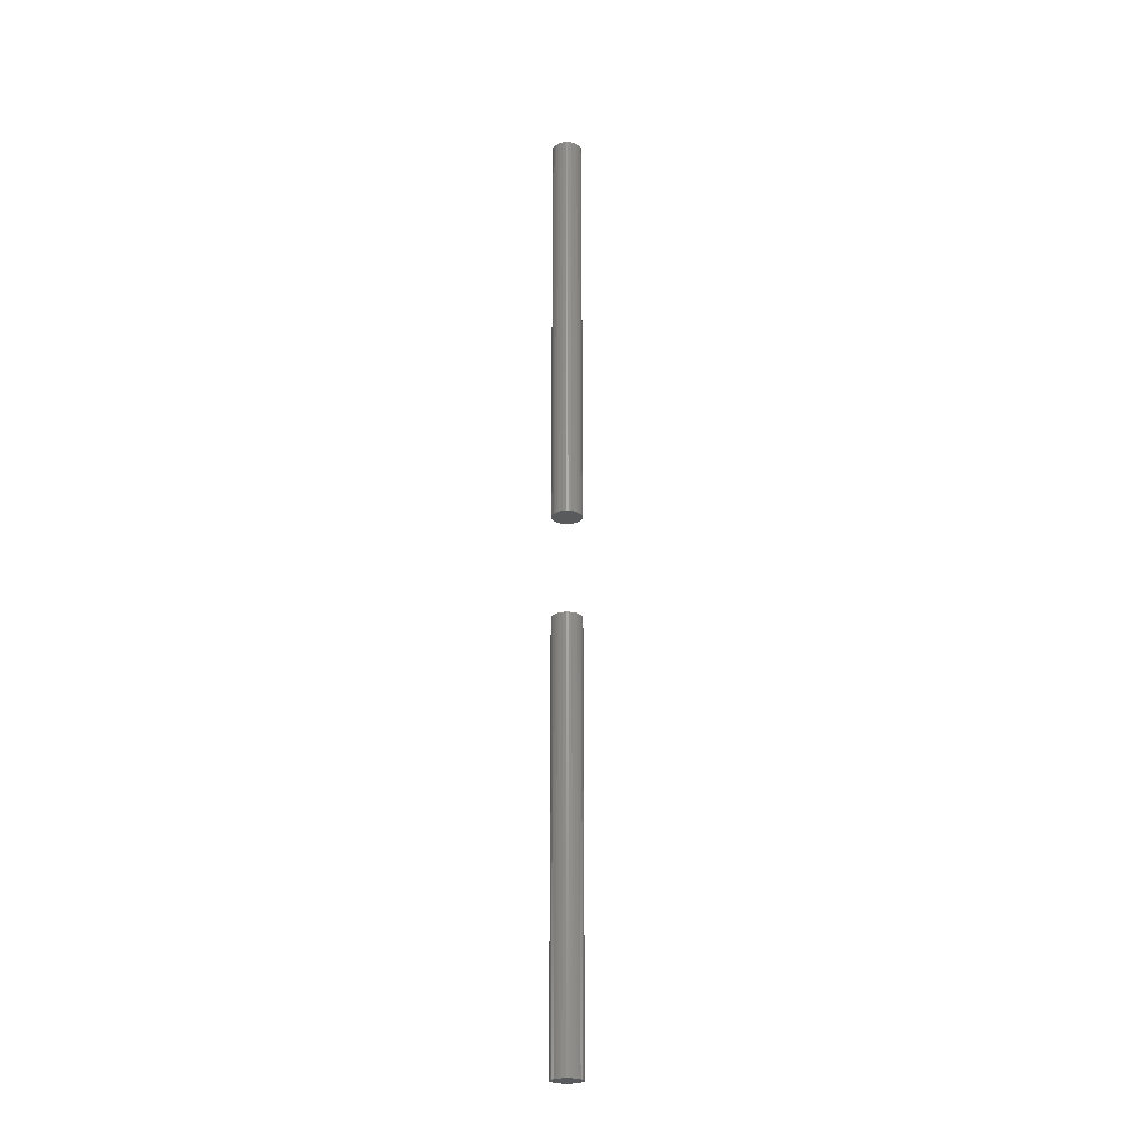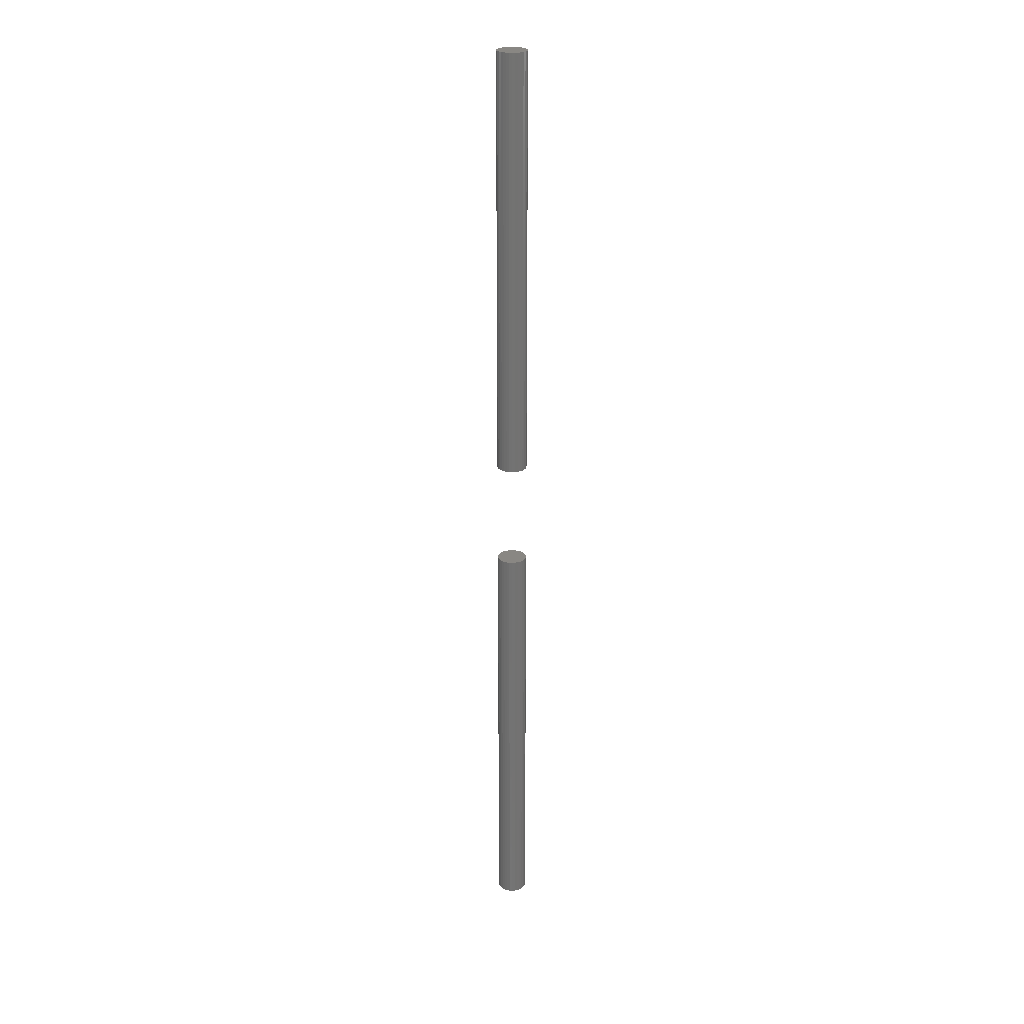
<metadata>
{"format":"stl","ext":"stl","renderer":"f3d","projection":"perspective","resolution":1024,"background":"white","views":[{"elev":-23.9,"azim":-6.1,"up":"+Z"},{"elev":25.1,"azim":-34.4,"up":"+Z"}]}
</metadata>
<code>
# stl→obj: 128 verts, 248 faces
v -0.01562 1.934e-18 0.4297
v -0.01562 1.934e-18 0.875
v -0.01532 0.00308 0.4297
v -0.01532 0.00308 0.875
v -0.01442 0.006042 0.4297
v -0.01442 0.006042 0.875
v -0.01296 0.008772 0.4297
v -0.01296 0.008772 0.875
v -0.011 0.01116 0.4297
v -0.011 0.01116 0.875
v -0.008608 0.01313 0.4297
v -0.008608 0.01313 0.875
v -0.005878 0.01459 0.4297
v -0.005878 0.01459 0.875
v -0.002916 0.01549 0.4297
v -0.002916 0.01549 0.875
v 0.0001645 0.01579 0.4297
v 0.0001645 0.01579 0.875
v 0.003245 0.01549 0.4297
v 0.003245 0.01549 0.875
v 0.006207 0.01459 0.4297
v 0.006207 0.01459 0.875
v 0.008937 0.01313 0.4297
v 0.008937 0.01313 0.875
v 0.01133 0.01116 0.4297
v 0.01133 0.01116 0.875
v 0.01329 0.008772 0.4297
v 0.01329 0.008772 0.875
v 0.01475 0.006042 0.4297
v 0.01475 0.006042 0.875
v 0.01565 0.00308 0.4297
v 0.01565 0.00308 0.875
v 0.01595 -3.867e-18 0.4297
v 0.01595 0 0.875
v -0.01562 1.934e-18 -0.125
v -0.01562 1.934e-18 0.3203
v -0.01532 0.00308 -0.125
v -0.01532 0.00308 0.3203
v -0.01442 0.006042 -0.125
v -0.01442 0.006042 0.3203
v -0.01296 0.008772 -0.125
v -0.01296 0.008772 0.3203
v -0.011 0.01116 -0.125
v -0.011 0.01116 0.3203
v -0.008608 0.01313 -0.125
v -0.008608 0.01313 0.3203
v -0.005878 0.01459 -0.125
v -0.005878 0.01459 0.3203
v -0.002916 0.01549 -0.125
v -0.002916 0.01549 0.3203
v 0.0001645 0.01579 -0.125
v 0.0001645 0.01579 0.3203
v 0.003245 0.01549 -0.125
v 0.003245 0.01549 0.3203
v 0.006207 0.01459 -0.125
v 0.006207 0.01459 0.3203
v 0.008937 0.01313 -0.125
v 0.008937 0.01313 0.3203
v 0.01133 0.01116 -0.125
v 0.01133 0.01116 0.3203
v 0.01329 0.008772 -0.125
v 0.01329 0.008772 0.3203
v 0.01475 0.006042 -0.125
v 0.01475 0.006042 0.3203
v 0.01565 0.00308 -0.125
v 0.01565 0.00308 0.3203
v 0.01595 -3.867e-18 -0.125
v 0.01595 0 0.3203
v 0.01565 -0.00308 0.4297
v 0.01565 -0.00308 0.875
v 0.01475 -0.006042 0.4297
v 0.01475 -0.006042 0.875
v 0.01329 -0.008772 0.4297
v 0.01329 -0.008772 0.875
v 0.01133 -0.01116 0.4297
v 0.01133 -0.01116 0.875
v 0.008937 -0.01313 0.4297
v 0.008937 -0.01313 0.875
v 0.006207 -0.01459 0.4297
v 0.006207 -0.01459 0.875
v 0.003245 -0.01549 0.4297
v 0.003245 -0.01549 0.875
v 0.0001645 -0.01579 0.4297
v 0.0001645 -0.01579 0.875
v -0.002916 -0.01549 0.4297
v -0.002916 -0.01549 0.875
v -0.005878 -0.01459 0.4297
v -0.005878 -0.01459 0.875
v -0.008608 -0.01313 0.4297
v -0.008608 -0.01313 0.875
v -0.011 -0.01116 0.4297
v -0.011 -0.01116 0.875
v -0.01296 -0.008772 0.4297
v -0.01296 -0.008772 0.875
v -0.01442 -0.006042 0.4297
v -0.01442 -0.006042 0.875
v -0.01532 -0.00308 0.4297
v -0.01532 -0.00308 0.875
v 0.01565 -0.00308 -0.125
v 0.01565 -0.00308 0.3203
v 0.01475 -0.006042 -0.125
v 0.01475 -0.006042 0.3203
v 0.01329 -0.008772 -0.125
v 0.01329 -0.008772 0.3203
v 0.01133 -0.01116 -0.125
v 0.01133 -0.01116 0.3203
v 0.008937 -0.01313 -0.125
v 0.008937 -0.01313 0.3203
v 0.006207 -0.01459 -0.125
v 0.006207 -0.01459 0.3203
v 0.003245 -0.01549 -0.125
v 0.003245 -0.01549 0.3203
v 0.0001645 -0.01579 -0.125
v 0.0001645 -0.01579 0.3203
v -0.002916 -0.01549 -0.125
v -0.002916 -0.01549 0.3203
v -0.005878 -0.01459 -0.125
v -0.005878 -0.01459 0.3203
v -0.008608 -0.01313 -0.125
v -0.008608 -0.01313 0.3203
v -0.011 -0.01116 -0.125
v -0.011 -0.01116 0.3203
v -0.01296 -0.008772 -0.125
v -0.01296 -0.008772 0.3203
v -0.01442 -0.006042 -0.125
v -0.01442 -0.006042 0.3203
v -0.01532 -0.00308 -0.125
v -0.01532 -0.00308 0.3203
f 1 2 3
f 3 2 4
f 3 4 5
f 5 4 6
f 5 6 7
f 7 6 8
f 7 8 9
f 9 8 10
f 9 10 11
f 11 10 12
f 11 12 13
f 13 12 14
f 13 14 15
f 15 14 16
f 15 16 17
f 17 16 18
f 17 18 19
f 19 18 20
f 19 20 21
f 21 20 22
f 21 22 23
f 23 22 24
f 23 24 25
f 25 24 26
f 25 26 27
f 27 26 28
f 27 28 29
f 29 28 30
f 29 30 31
f 31 30 32
f 31 32 33
f 33 32 34
f 35 36 37
f 37 36 38
f 37 38 39
f 39 38 40
f 39 40 41
f 41 40 42
f 41 42 43
f 43 42 44
f 43 44 45
f 45 44 46
f 45 46 47
f 47 46 48
f 47 48 49
f 49 48 50
f 49 50 51
f 51 50 52
f 51 52 53
f 53 52 54
f 53 54 55
f 55 54 56
f 55 56 57
f 57 56 58
f 57 58 59
f 59 58 60
f 59 60 61
f 61 60 62
f 61 62 63
f 63 62 64
f 63 64 65
f 65 64 66
f 65 66 67
f 67 66 68
f 33 34 69
f 69 34 70
f 69 70 71
f 71 70 72
f 71 72 73
f 73 72 74
f 73 74 75
f 75 74 76
f 75 76 77
f 77 76 78
f 77 78 79
f 79 78 80
f 79 80 81
f 81 80 82
f 81 82 83
f 83 82 84
f 83 84 85
f 85 84 86
f 85 86 87
f 87 86 88
f 87 88 89
f 89 88 90
f 89 90 91
f 91 90 92
f 91 92 93
f 93 92 94
f 93 94 95
f 95 94 96
f 95 96 97
f 97 96 98
f 97 98 1
f 1 98 2
f 67 68 99
f 99 68 100
f 99 100 101
f 101 100 102
f 101 102 103
f 103 102 104
f 103 104 105
f 105 104 106
f 105 106 107
f 107 106 108
f 107 108 109
f 109 108 110
f 109 110 111
f 111 110 112
f 111 112 113
f 113 112 114
f 113 114 115
f 115 114 116
f 115 116 117
f 117 116 118
f 117 118 119
f 119 118 120
f 119 120 121
f 121 120 122
f 121 122 123
f 123 122 124
f 123 124 125
f 125 124 126
f 125 126 127
f 127 126 128
f 127 128 35
f 35 128 36
f 60 44 42
f 60 42 62
f 62 42 40
f 62 40 64
f 102 124 104
f 104 124 122
f 104 122 106
f 106 122 120
f 106 120 108
f 120 118 108
f 108 118 116
f 108 116 110
f 116 114 110
f 110 114 112
f 58 56 54
f 58 54 52
f 58 52 50
f 58 50 48
f 58 48 46
f 58 46 44
f 58 44 60
f 64 40 66
f 66 40 38
f 66 38 68
f 68 38 36
f 68 36 100
f 100 36 128
f 100 128 102
f 102 128 126
f 102 126 124
f 25 9 23
f 7 9 25
f 27 7 25
f 5 7 27
f 29 5 27
f 73 93 71
f 91 93 73
f 75 91 73
f 89 91 75
f 77 89 75
f 77 87 89
f 85 87 77
f 79 85 77
f 79 83 85
f 81 83 79
f 11 13 15
f 11 15 17
f 11 17 19
f 11 19 21
f 11 21 23
f 11 23 9
f 93 95 71
f 71 95 97
f 71 97 69
f 69 97 1
f 69 1 33
f 33 1 3
f 33 3 31
f 31 3 5
f 31 5 29
f 41 43 59
f 61 41 59
f 39 41 61
f 63 39 61
f 103 123 101
f 121 123 103
f 105 121 103
f 119 121 105
f 107 119 105
f 107 117 119
f 115 117 107
f 109 115 107
f 109 113 115
f 111 113 109
f 57 59 43
f 57 43 45
f 57 45 47
f 57 47 49
f 57 49 51
f 57 51 53
f 57 53 55
f 123 125 101
f 101 125 127
f 101 127 99
f 99 127 35
f 99 35 67
f 67 35 37
f 67 37 65
f 65 37 39
f 65 39 63
f 24 10 26
f 26 10 8
f 26 8 28
f 28 8 6
f 28 6 30
f 72 94 74
f 74 94 92
f 74 92 76
f 76 92 90
f 76 90 78
f 90 88 78
f 78 88 86
f 78 86 80
f 86 84 80
f 80 84 82
f 12 10 24
f 12 24 22
f 12 22 20
f 12 20 18
f 12 18 16
f 12 16 14
f 30 6 32
f 32 6 4
f 32 4 34
f 34 4 2
f 34 2 70
f 70 2 98
f 70 98 72
f 72 98 96
f 72 96 94

</code>
